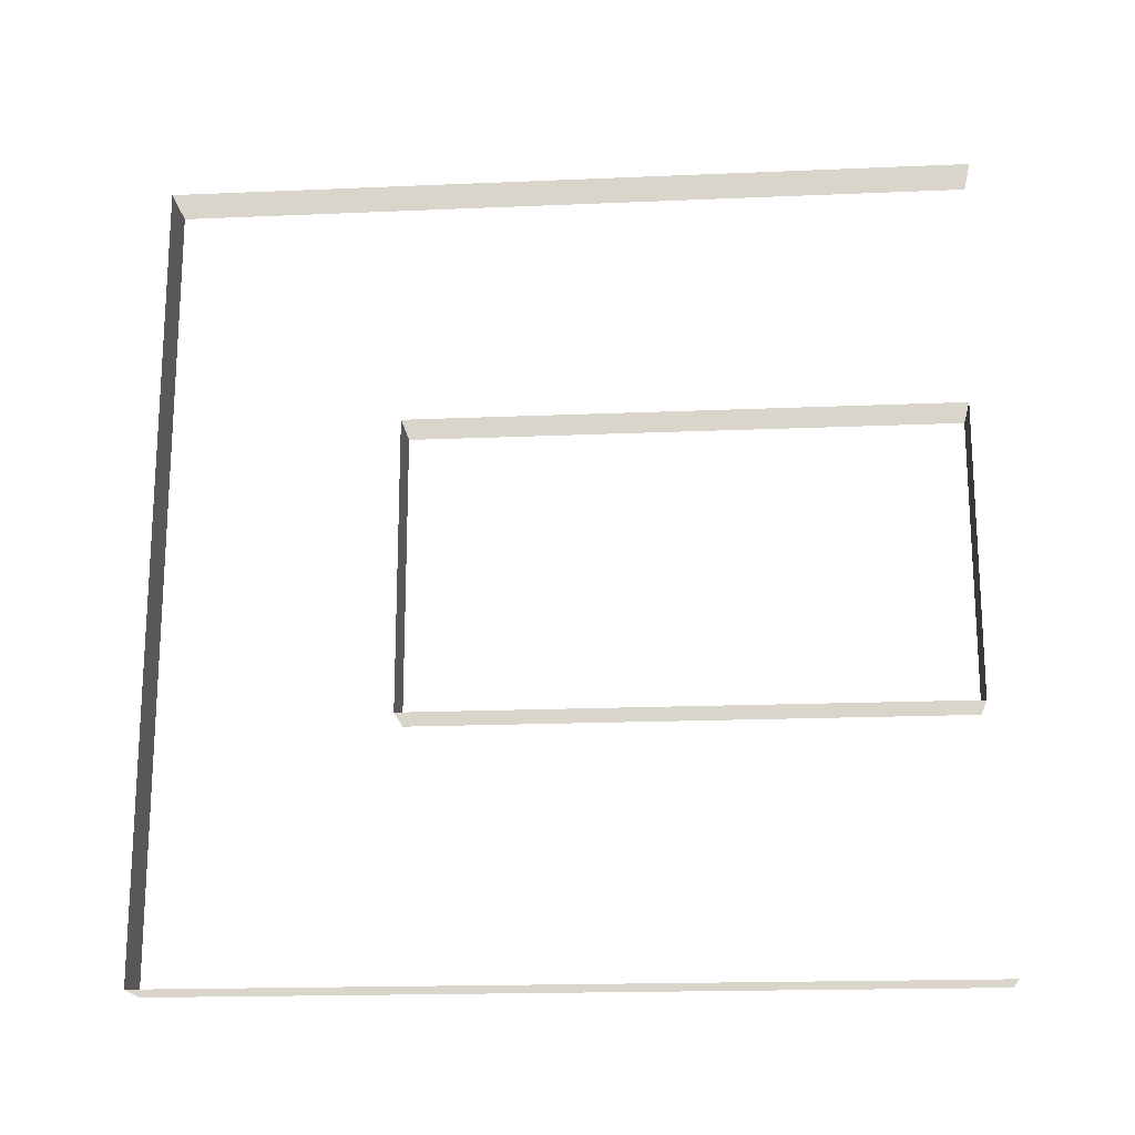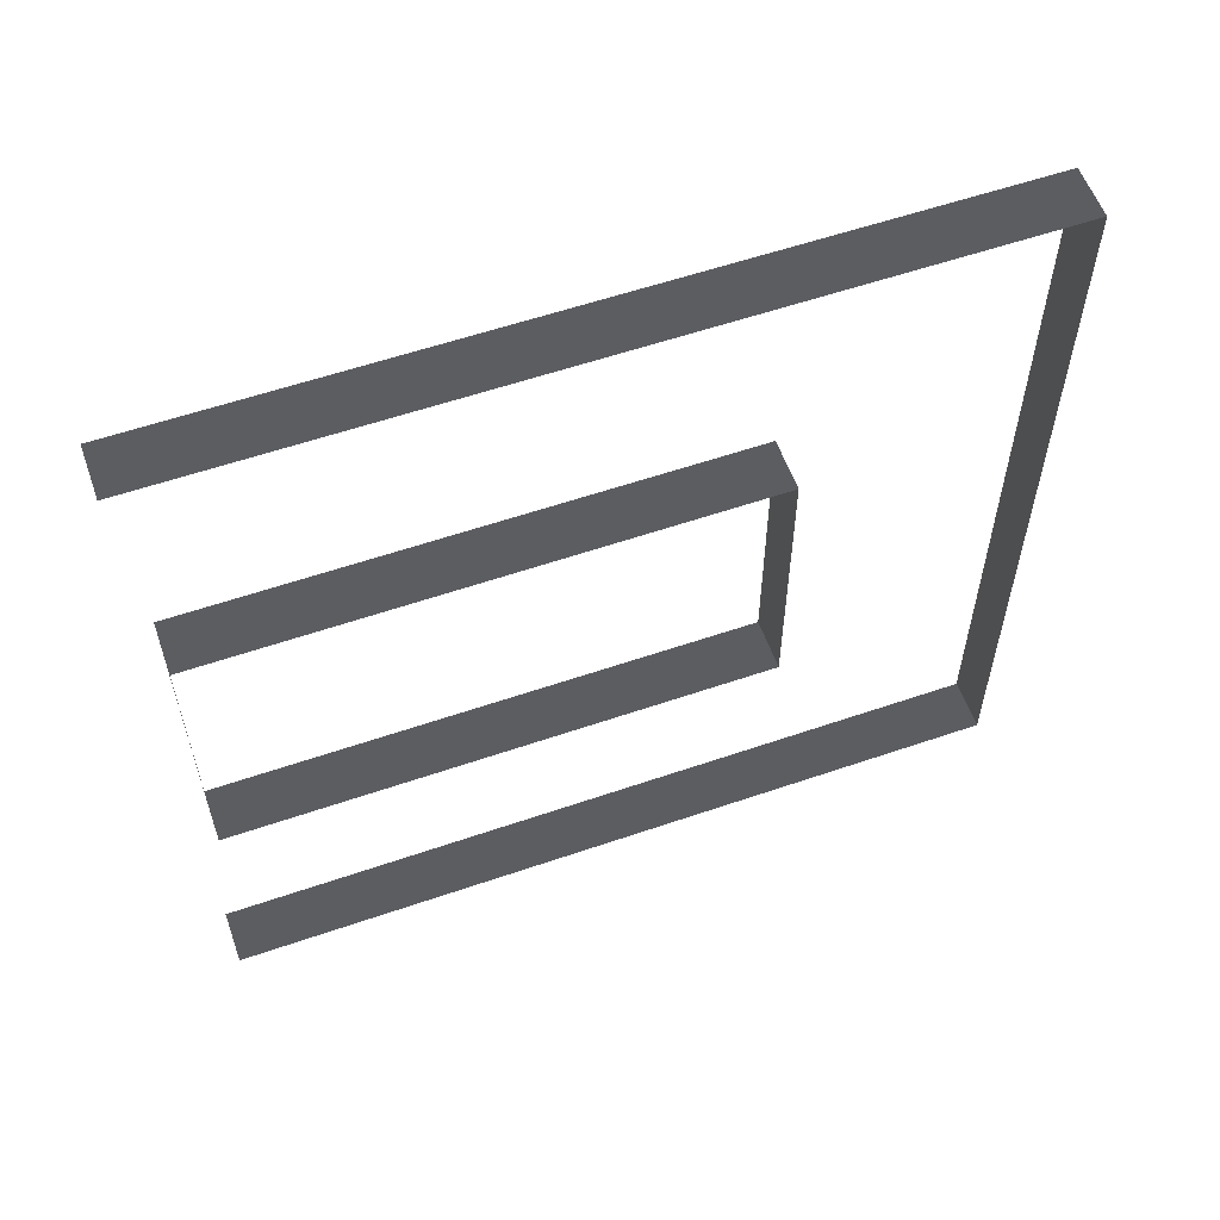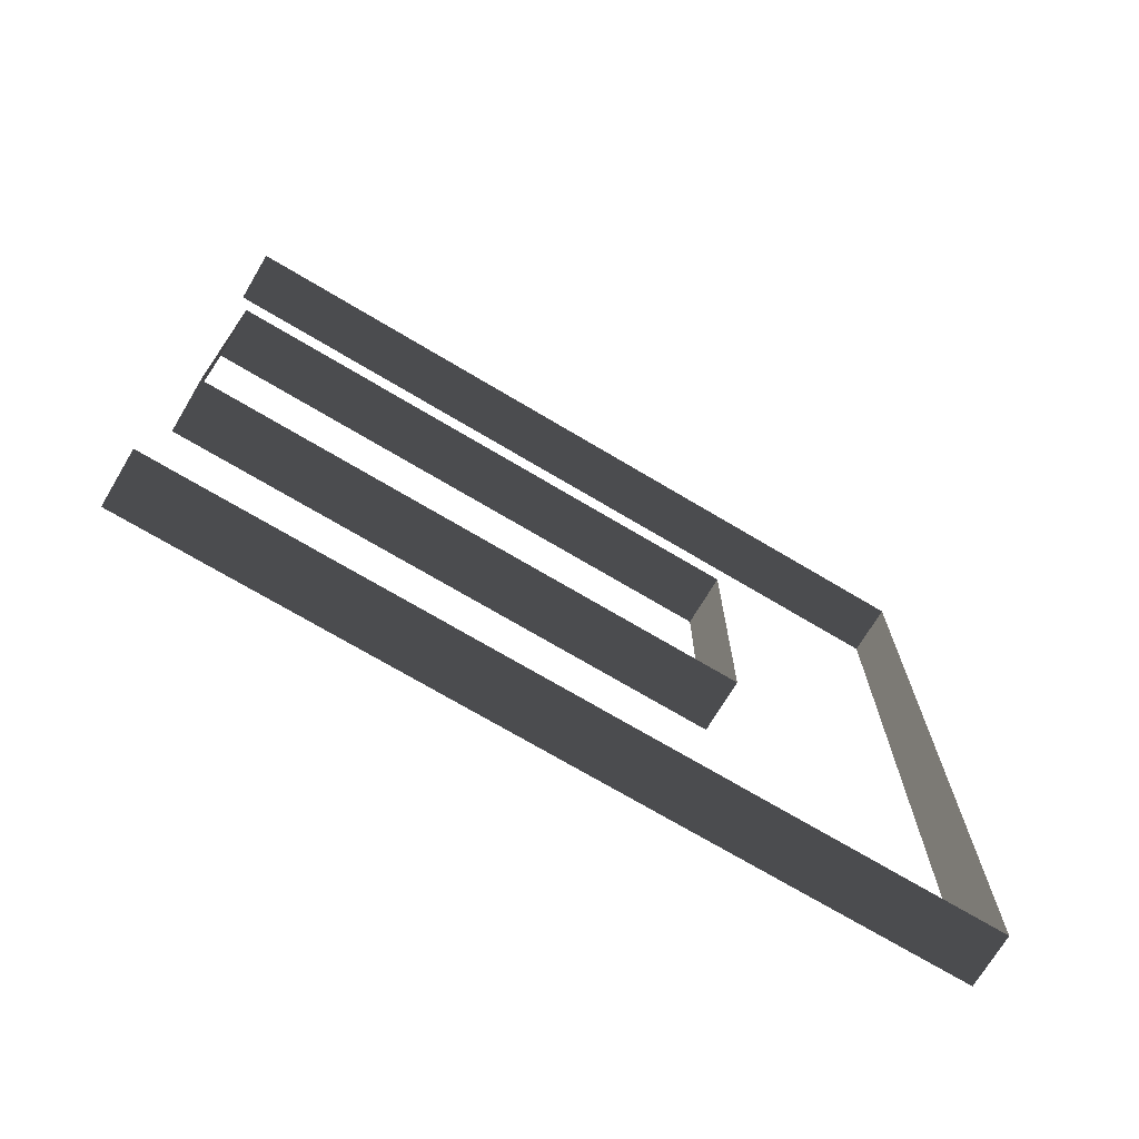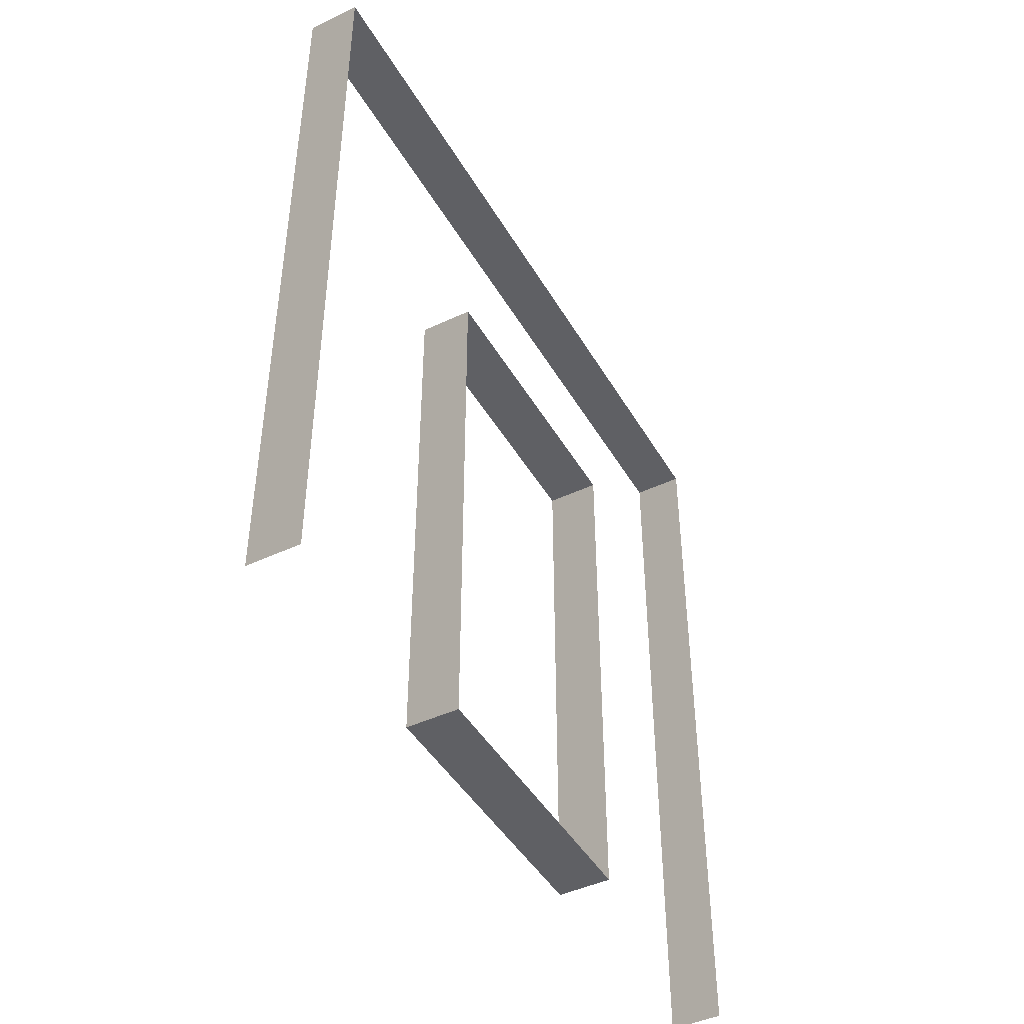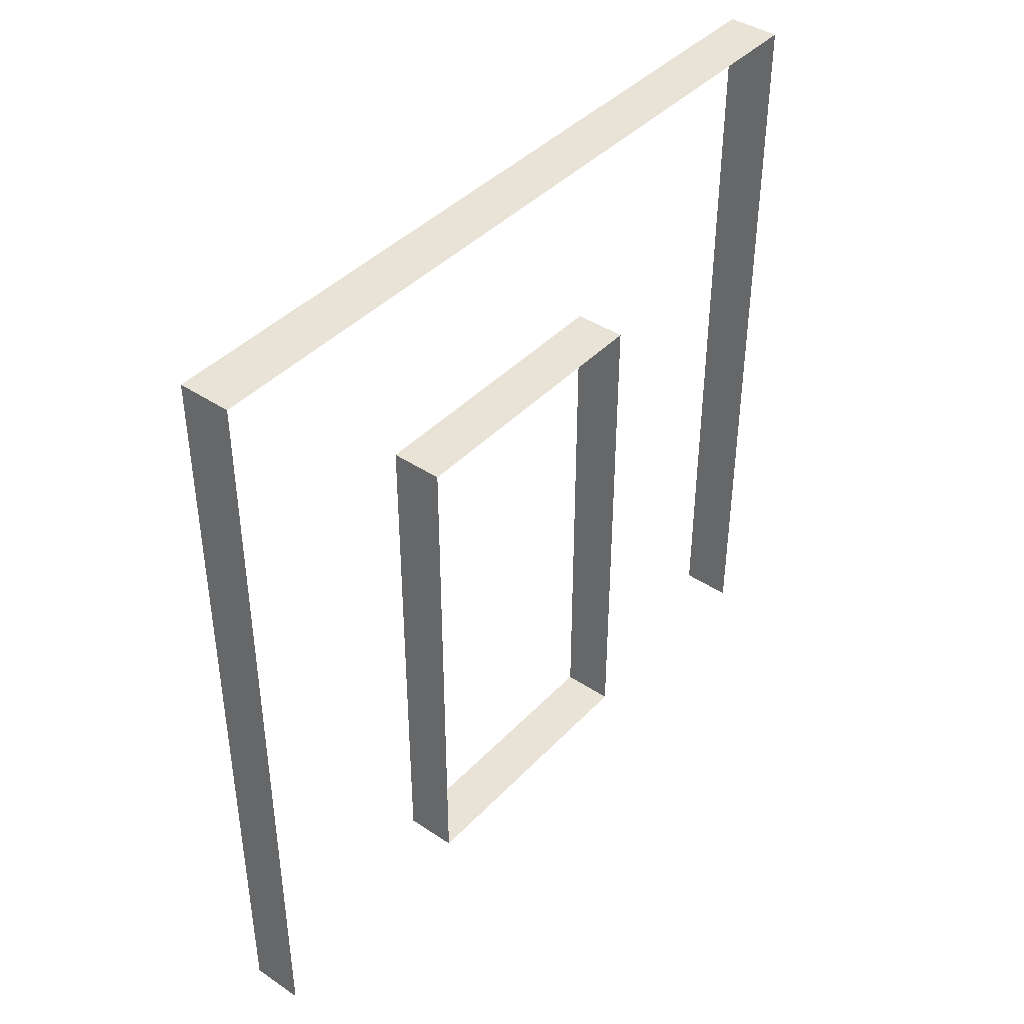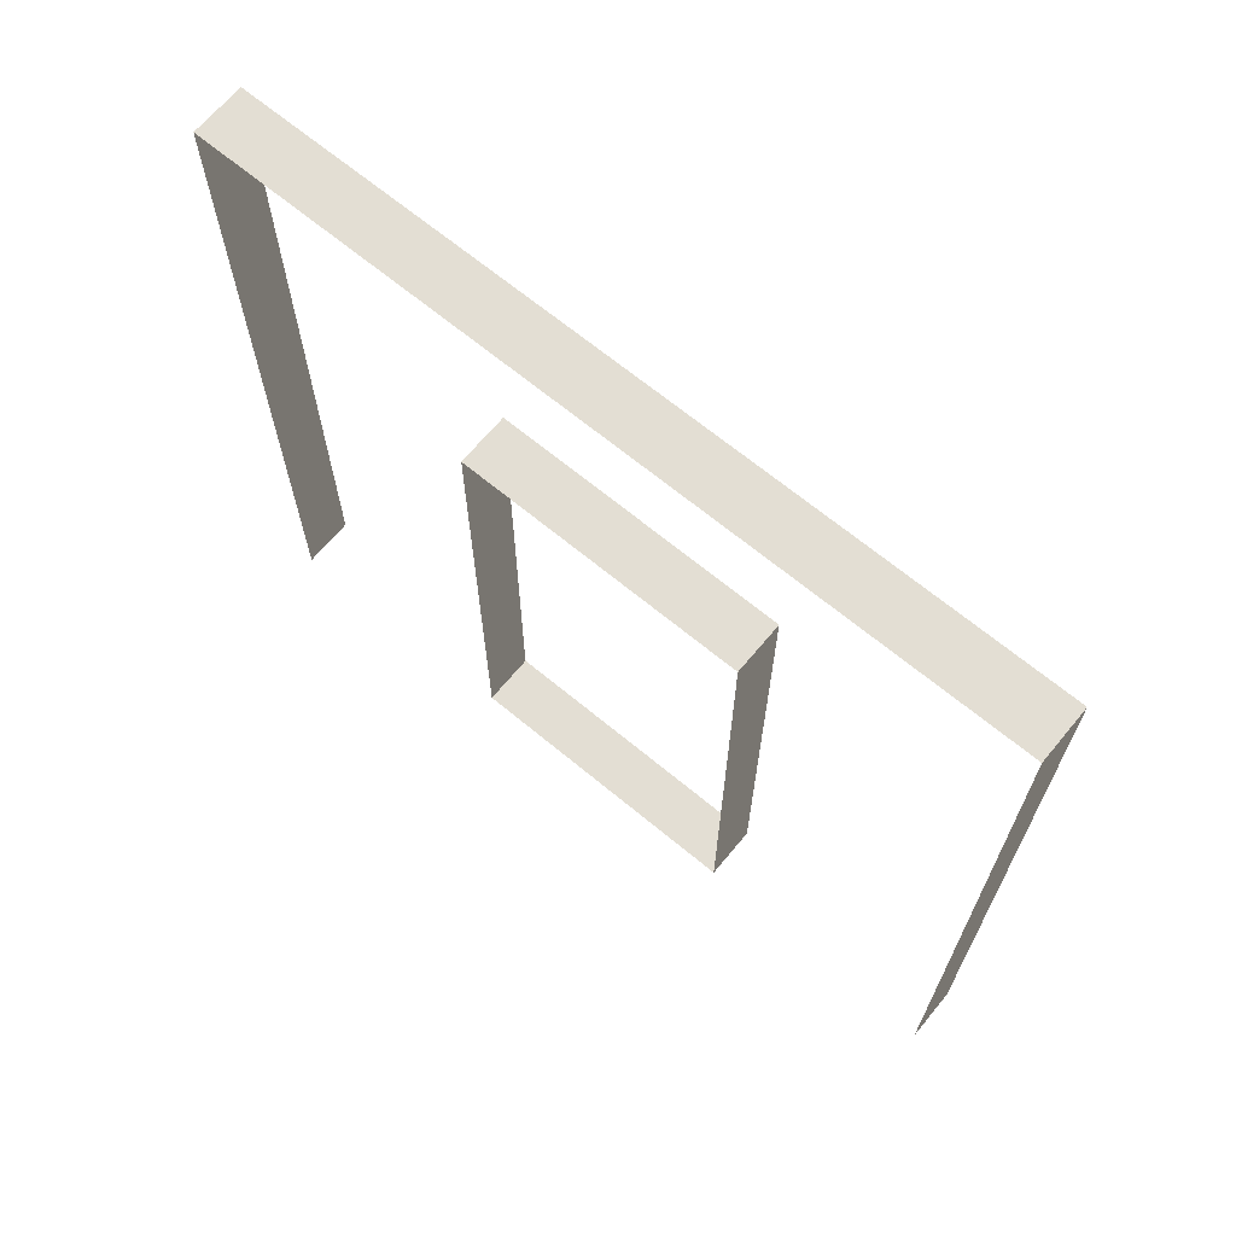
<metadata>
{"format":"obj","ext":"obj","renderer":"f3d","projection":"perspective","resolution":1024,"background":"white","views":[{"elev":-18.4,"azim":-85.3,"up":"+Z"},{"elev":57.8,"azim":70.4,"up":"+Z"},{"elev":-71.8,"azim":59.2,"up":"+Z"},{"elev":-45.0,"azim":-151.4,"up":"+Y"},{"elev":41.5,"azim":39.0,"up":"+Y"},{"elev":67.2,"azim":129.7,"up":"+Y"}]}
</metadata>
<code>
v 4.143e-06 3 3.992e-06
v -0.2 3 3
v -0.2 3 3.901e-06
v 4.907e-06 3 3
v -0.2 -5.834e-07 3
v 4.907e-06 3 3
v 4.907e-06 -5.834e-07 3
v -0.2 3 3
v -0.2 -2.888e-07 3.819e-06
v 4.143e-06 3 3.992e-06
v -0.2 3 3.901e-06
v 4.138e-06 -2.888e-07 3.91e-06
v 5.172e-06 2.1 0.95
v -0.2 0.0525 0.95
v -0.2 2.1 0.95
v 5.172e-06 0.0525 0.95
v 3.873e-06 0.0525 2.05
v -0.2 2.1 2.05
v -0.2 0.0525 2.05
v 3.873e-06 2.1 2.05
v 3.873e-06 2.1 2.05
v -0.2 2.1 0.95
v -0.2 2.1 2.05
v 5.172e-06 2.1 0.95
v 5.172e-06 0.0525 0.95
v -0.2 0.0525 2.05
v -0.2 0.0525 0.95
v 3.873e-06 0.0525 2.05
g wall01_door1m_10774_1152
f 1 3 2
f 2 4 1
f 5 7 6
f 6 8 5
f 9 11 10
f 10 12 9
f 13 15 14
f 14 16 13
f 17 19 18
f 18 20 17
f 21 23 22
f 22 24 21
f 25 27 26
f 26 28 25

</code>
